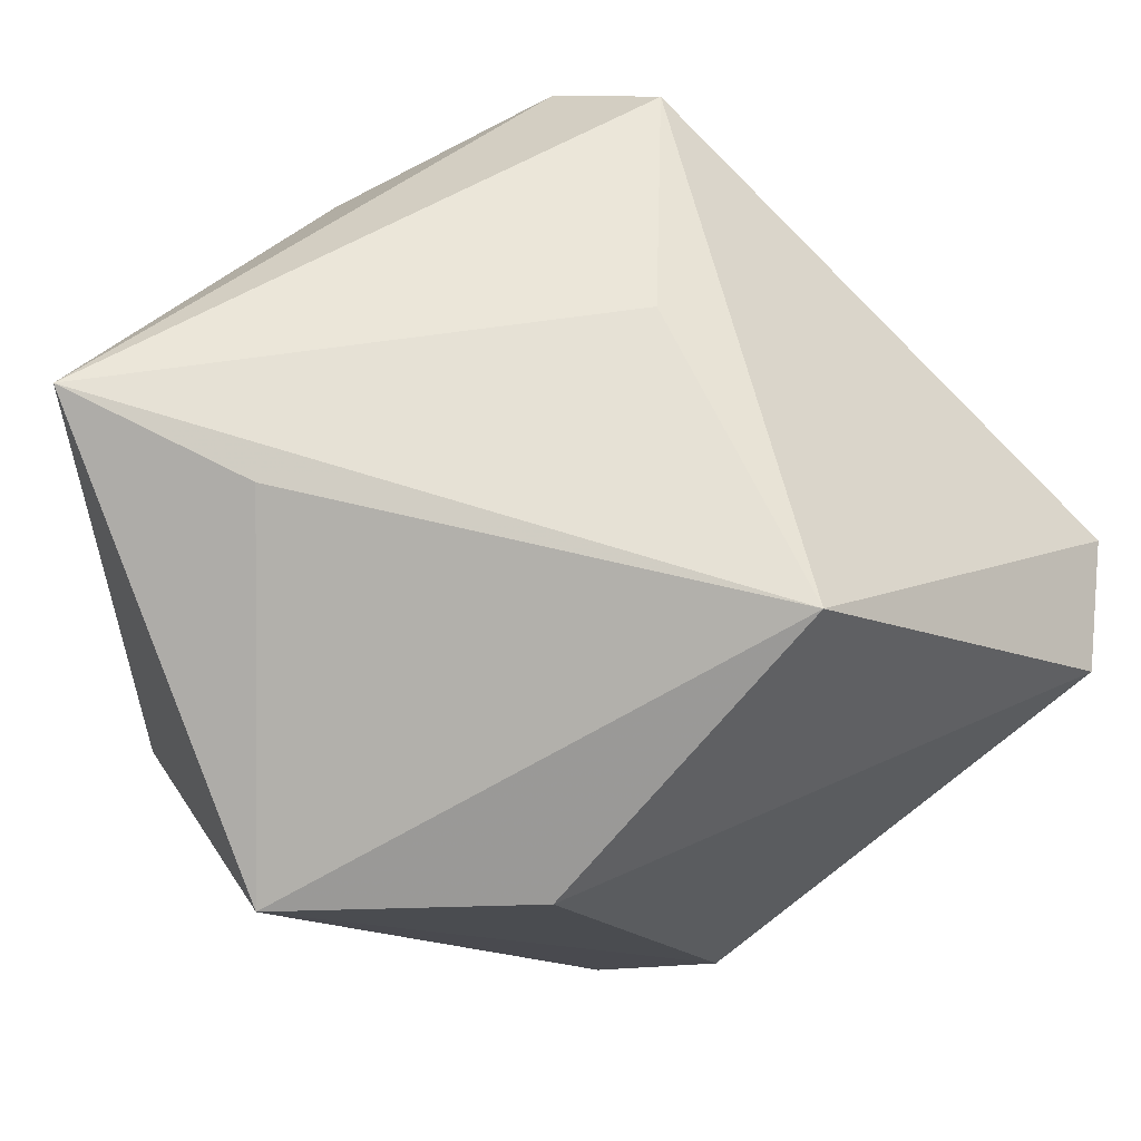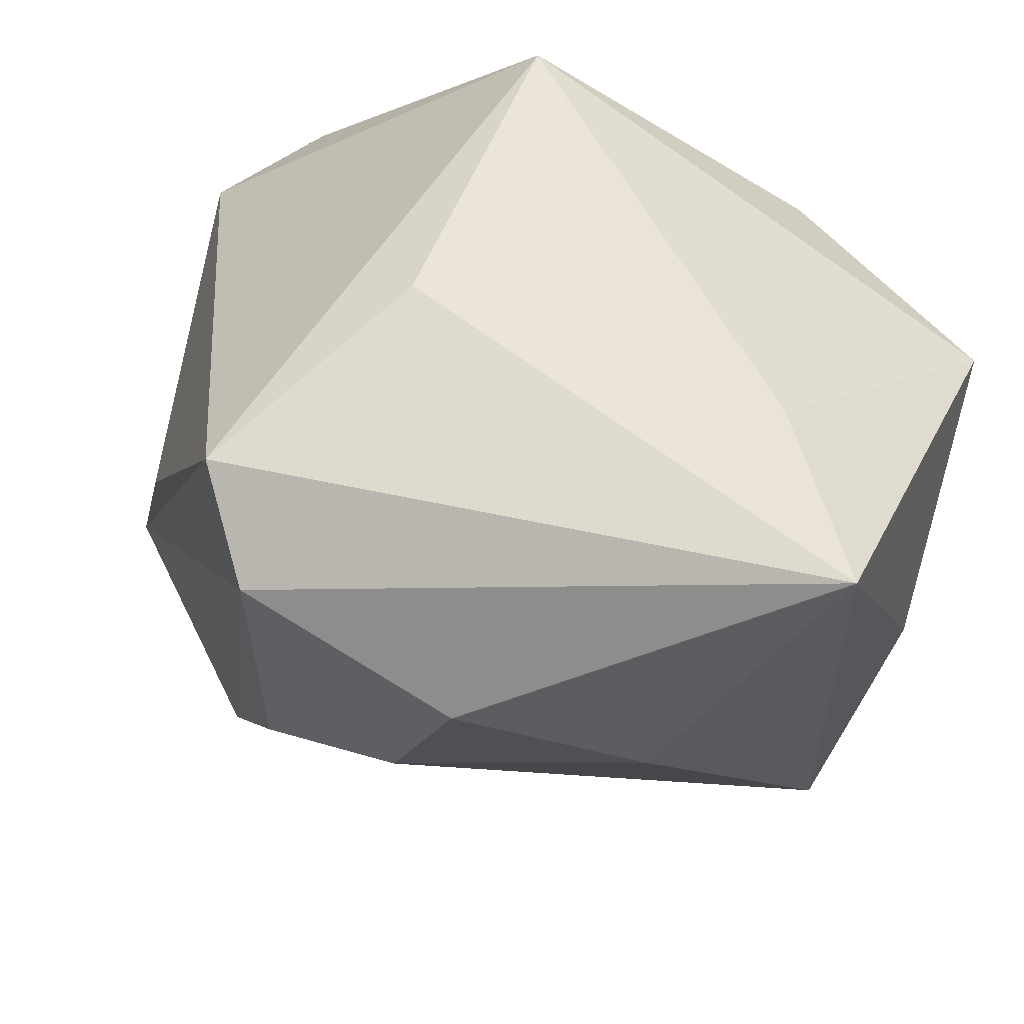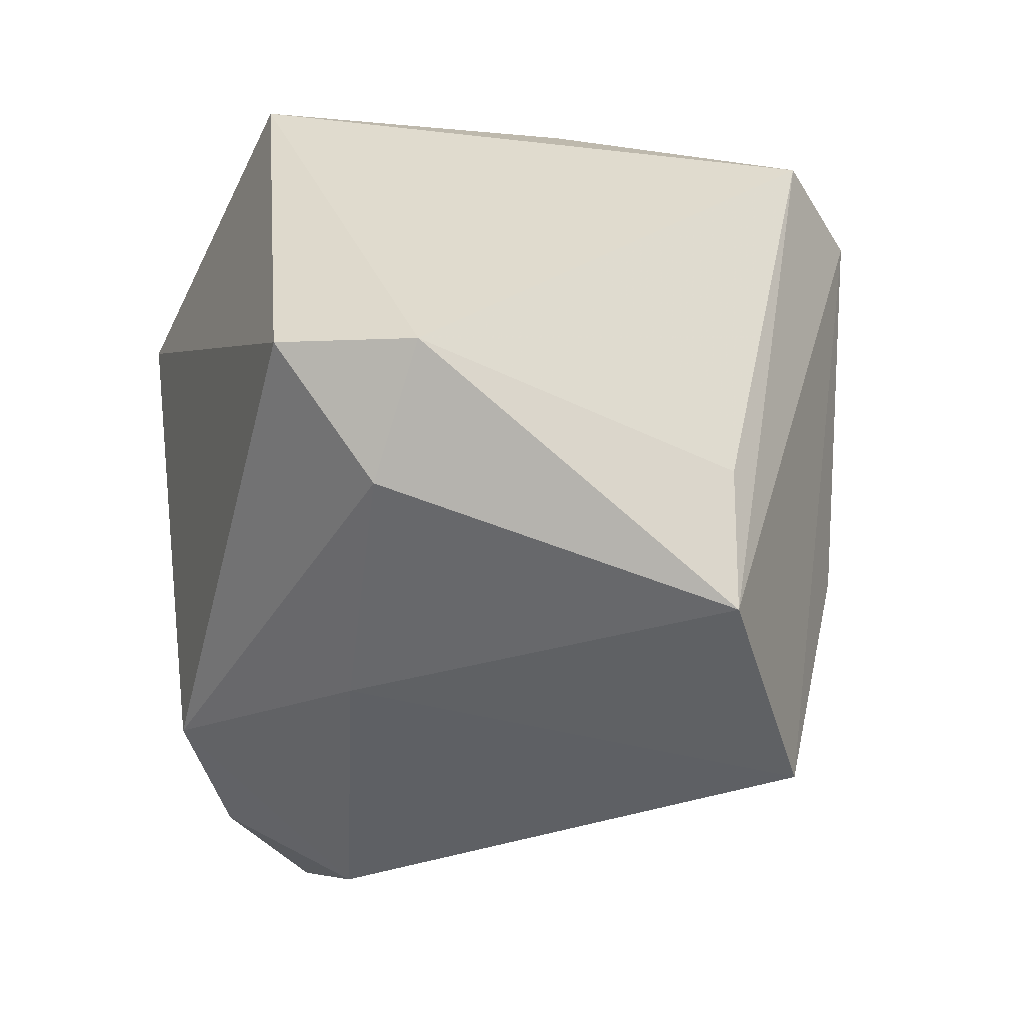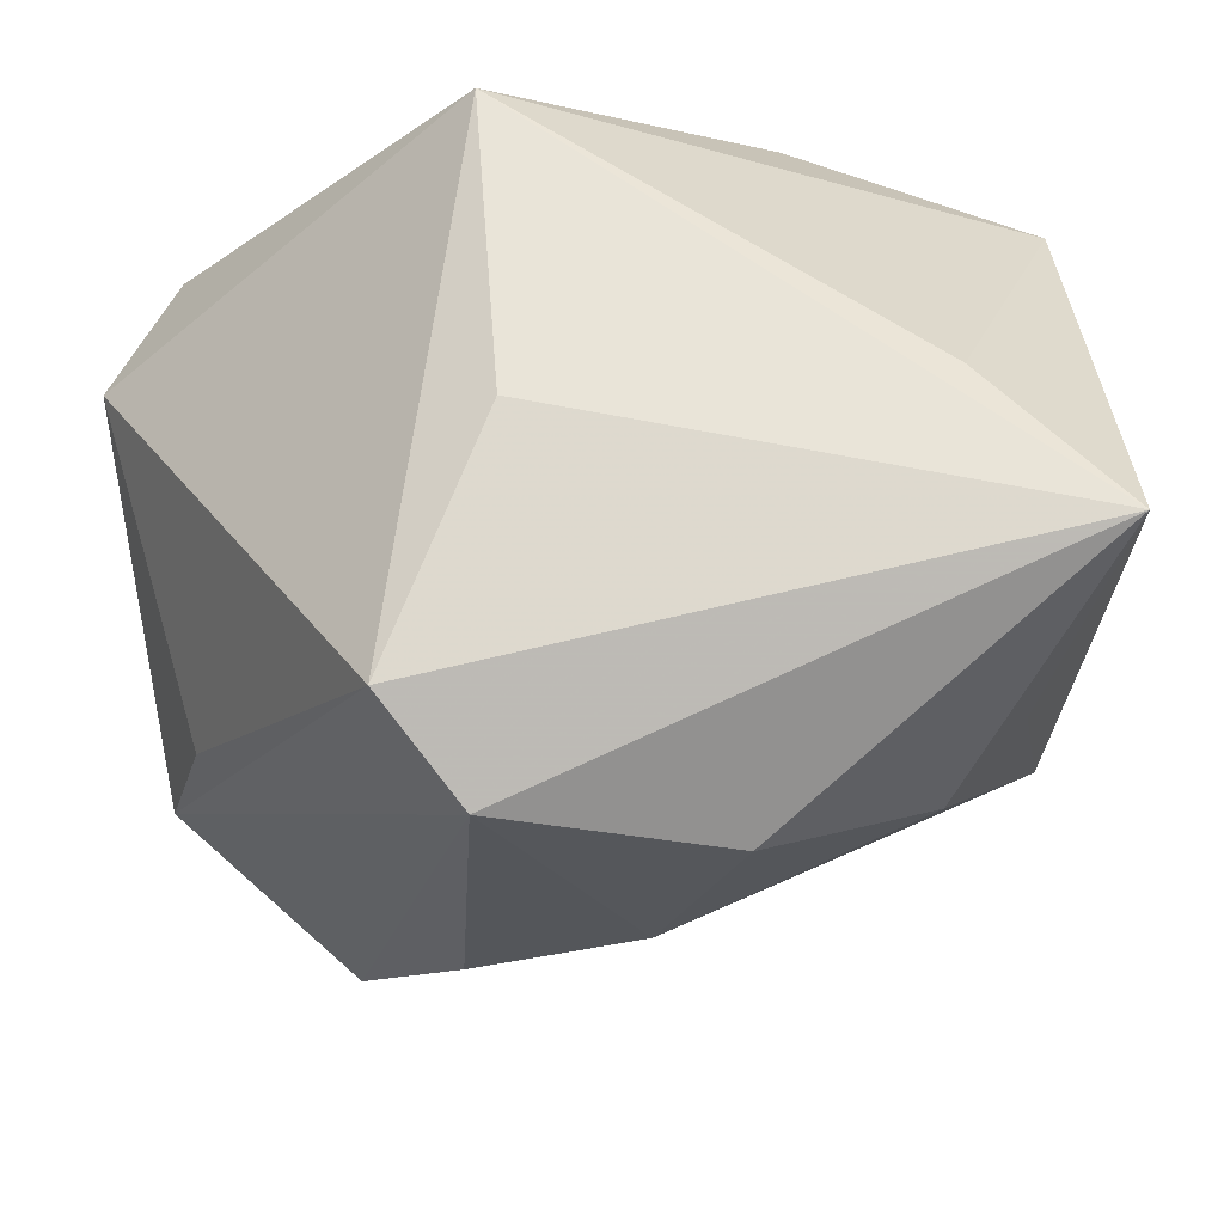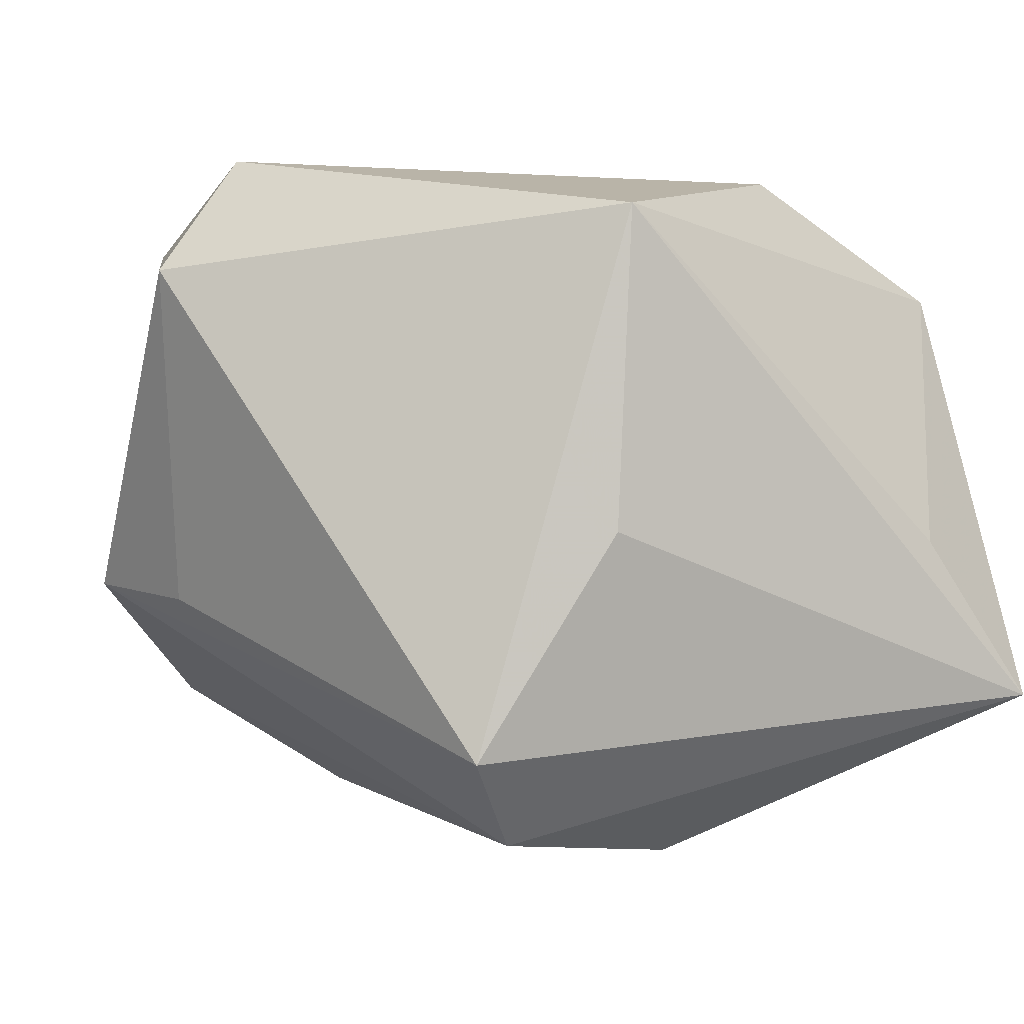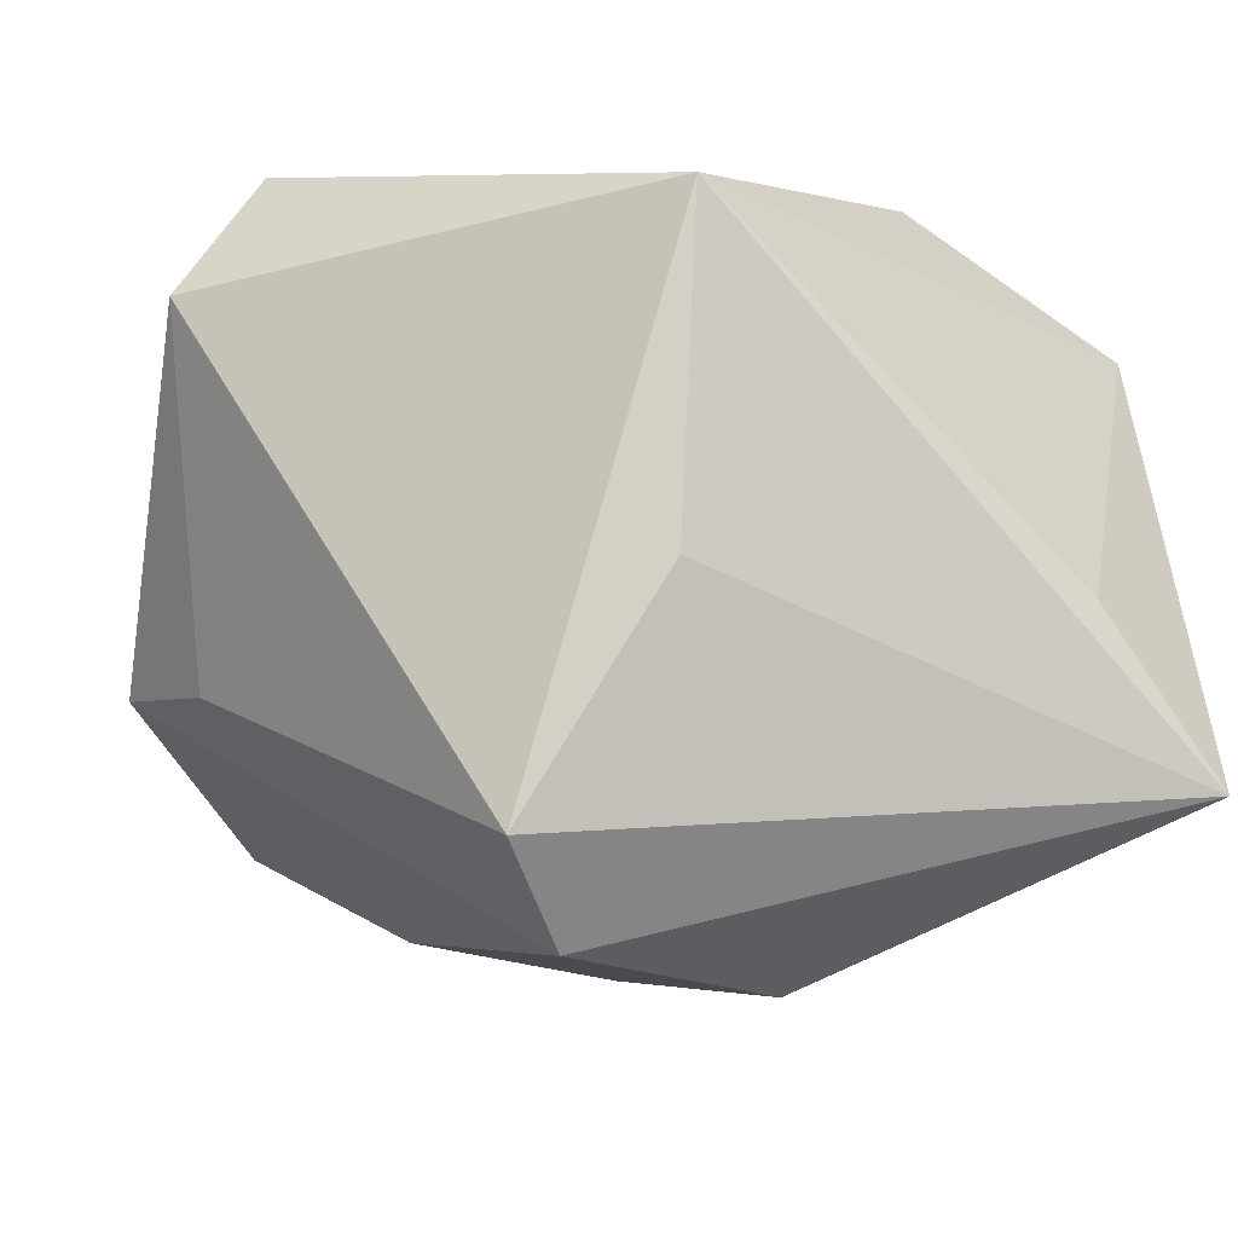
<metadata>
{"format":"obj","ext":"obj","renderer":"f3d","projection":"perspective","resolution":1024,"background":"white","views":[{"elev":64.4,"azim":-27.7,"up":"+Y"},{"elev":58.9,"azim":-160.2,"up":"+Y"},{"elev":-8.6,"azim":71.0,"up":"+Y"},{"elev":59.9,"azim":172.6,"up":"+Y"},{"elev":-0.1,"azim":152.4,"up":"+Z"},{"elev":-10.0,"azim":159.9,"up":"+Z"}]}
</metadata>
<code>
v -0.03338 0.007204 -0.02547
v 0.01139 0.03726 -0.004942
v 0.04231 -0.005963 -0.01253
v 0.00233 -0.003006 -0.03804
v -0.0108 -0.03974 0.02696
v -0.04009 -0.02466 -0.01559
v -0.005639 0.01781 -0.04035
v 0.0481 0.004035 0.02263
v -0.0006853 -0.03059 0.03464
v 0.04299 -0.009312 0.02546
v 0.02465 0.03201 -0.02826
v 0.01766 0.02522 -0.03755
v 0.01947 -0.01398 -0.03418
v 0.04616 -0.02049 -0.01113
v 0.02373 -0.0277 0.02233
v 0.02988 -0.03607 -0.02463
v -0.00367 -0.04676 0.01483
v -0.04523 -0.002729 -0.003623
v -0.02 0.01567 0.03464
v -0.0403 0.03726 -0.02308
v -0.02832 0.03621 -0.006079
v -0.02433 0.006764 -0.03326
v 0.03956 0.004539 0.03464
v -0.02092 -0.04595 0.01533
v -0.04396 0.01401 0.02224
v 0.009687 0.03722 0.0283
f 17 24 16
f 12 14 16
f 11 14 12
f 11 12 20
f 16 24 6
f 6 24 25
f 10 14 8
f 11 26 8
f 25 24 5
f 5 9 25
f 24 17 5
f 17 9 5
f 19 26 25
f 25 9 19
f 10 9 15
f 15 9 17
f 15 14 10
f 16 14 15
f 15 17 16
f 16 6 4
f 4 6 22
f 25 26 21
f 21 20 25
f 26 20 21
f 2 26 11
f 11 20 2
f 2 20 26
f 22 20 7
f 7 20 12
f 7 4 22
f 12 4 7
f 1 20 22
f 22 6 1
f 1 6 20
f 25 20 18
f 18 6 25
f 20 6 18
f 3 14 11
f 11 8 3
f 3 8 14
f 10 8 23
f 23 8 26
f 23 9 10
f 26 19 23
f 23 19 9
f 13 12 16
f 16 4 13
f 13 4 12

</code>
